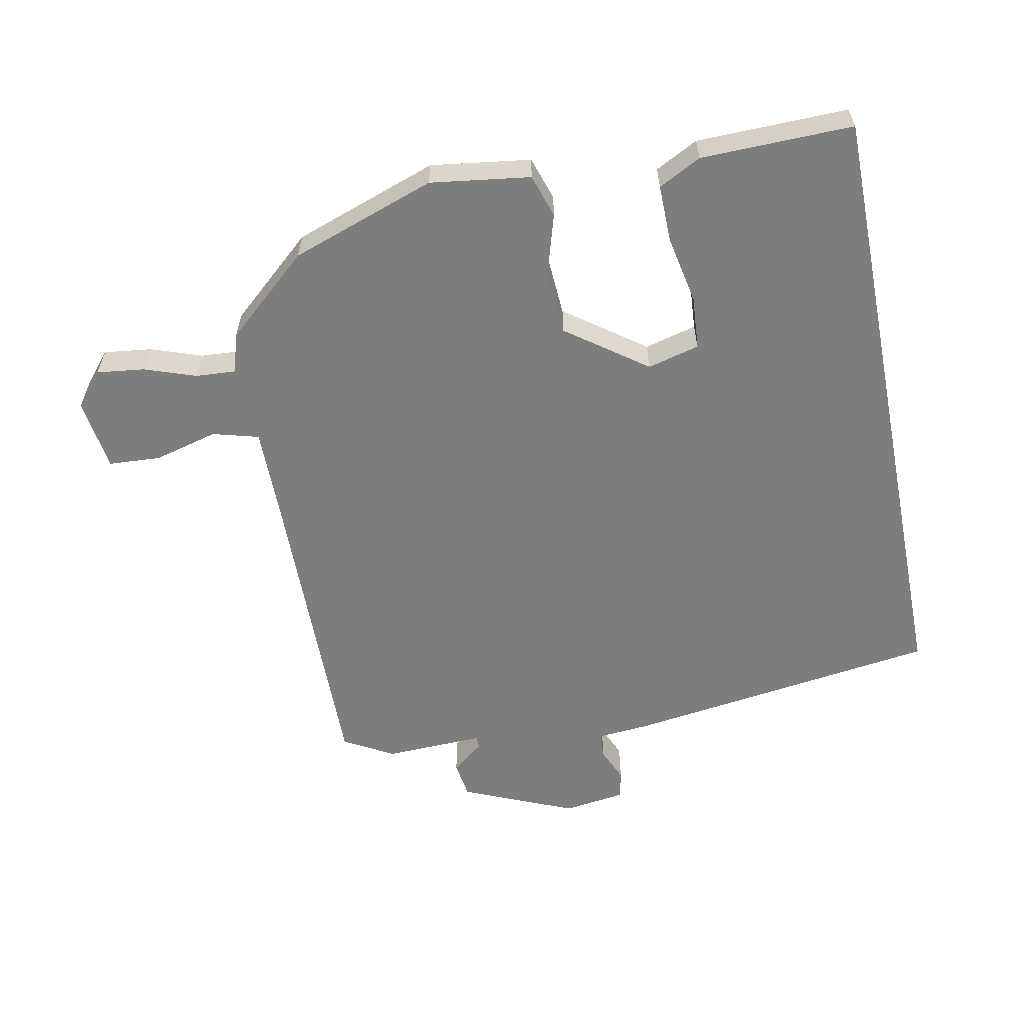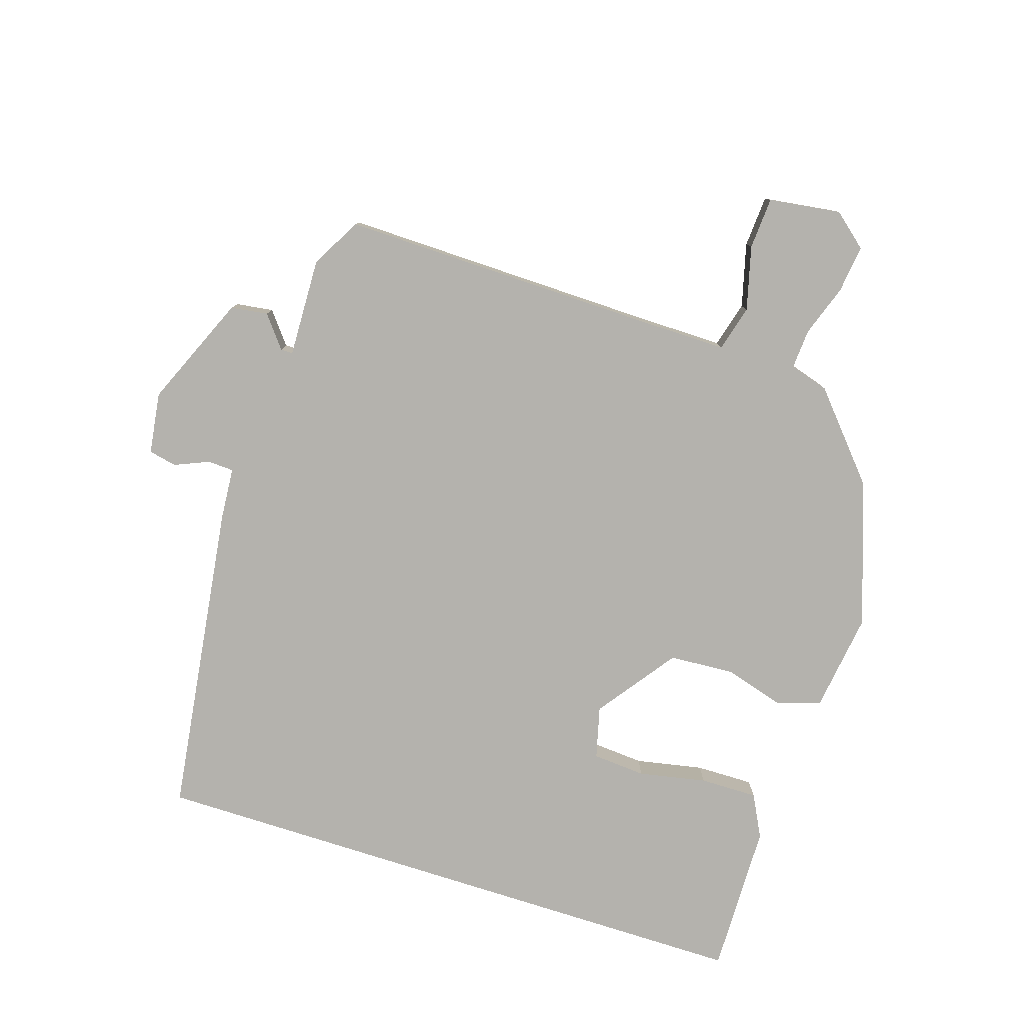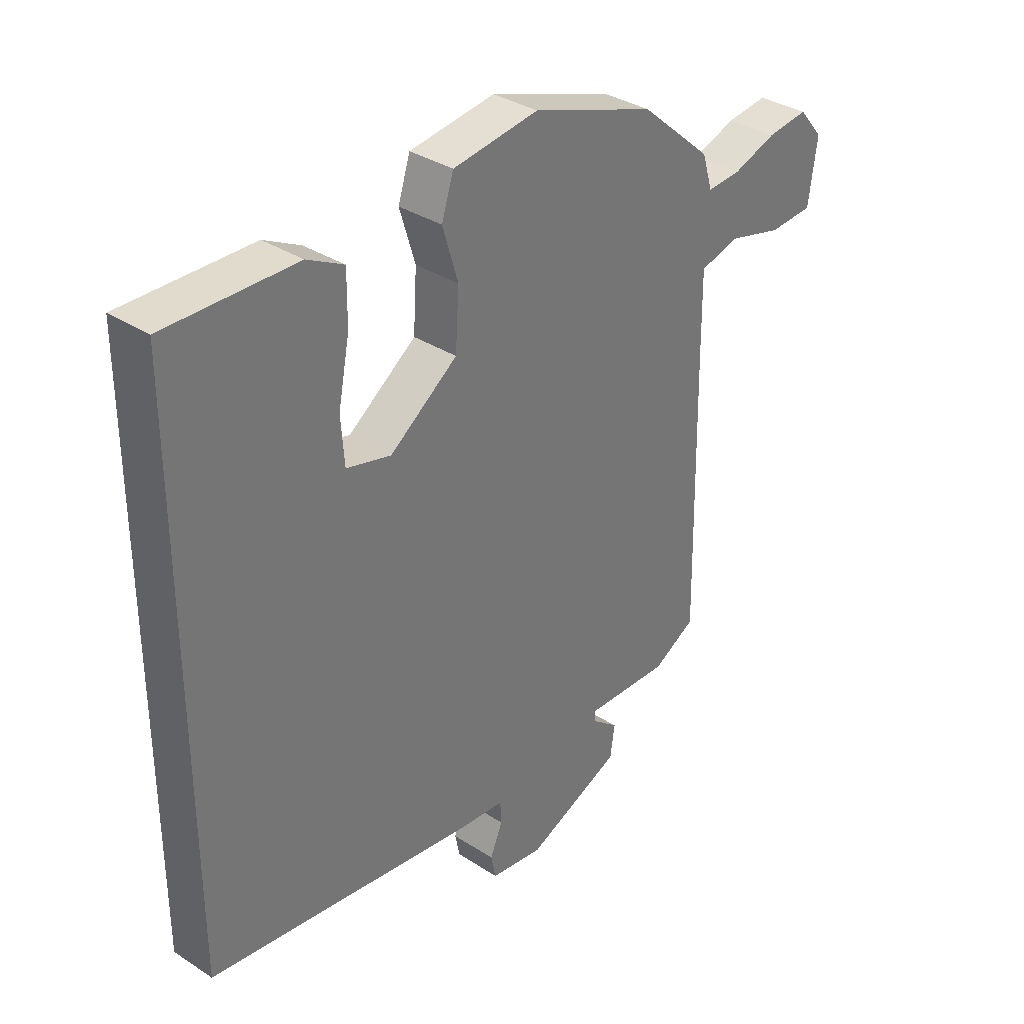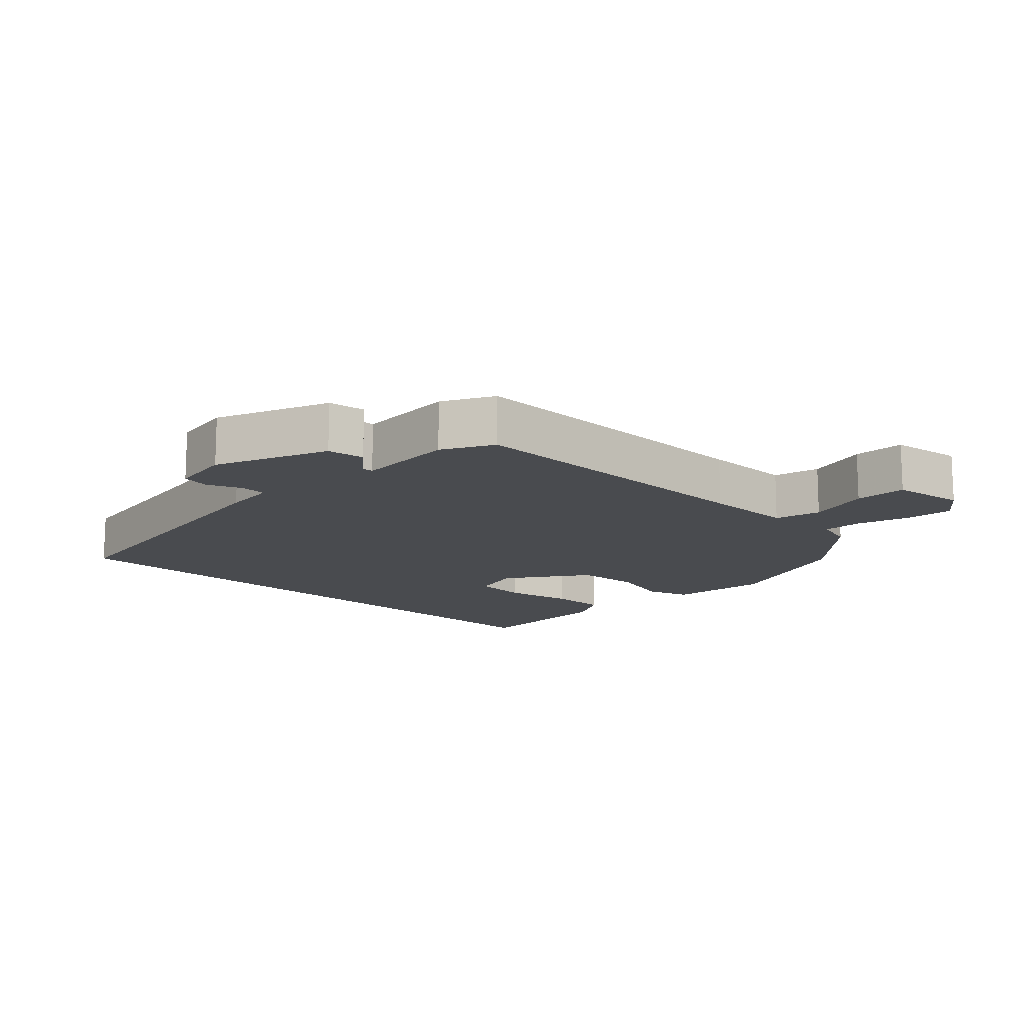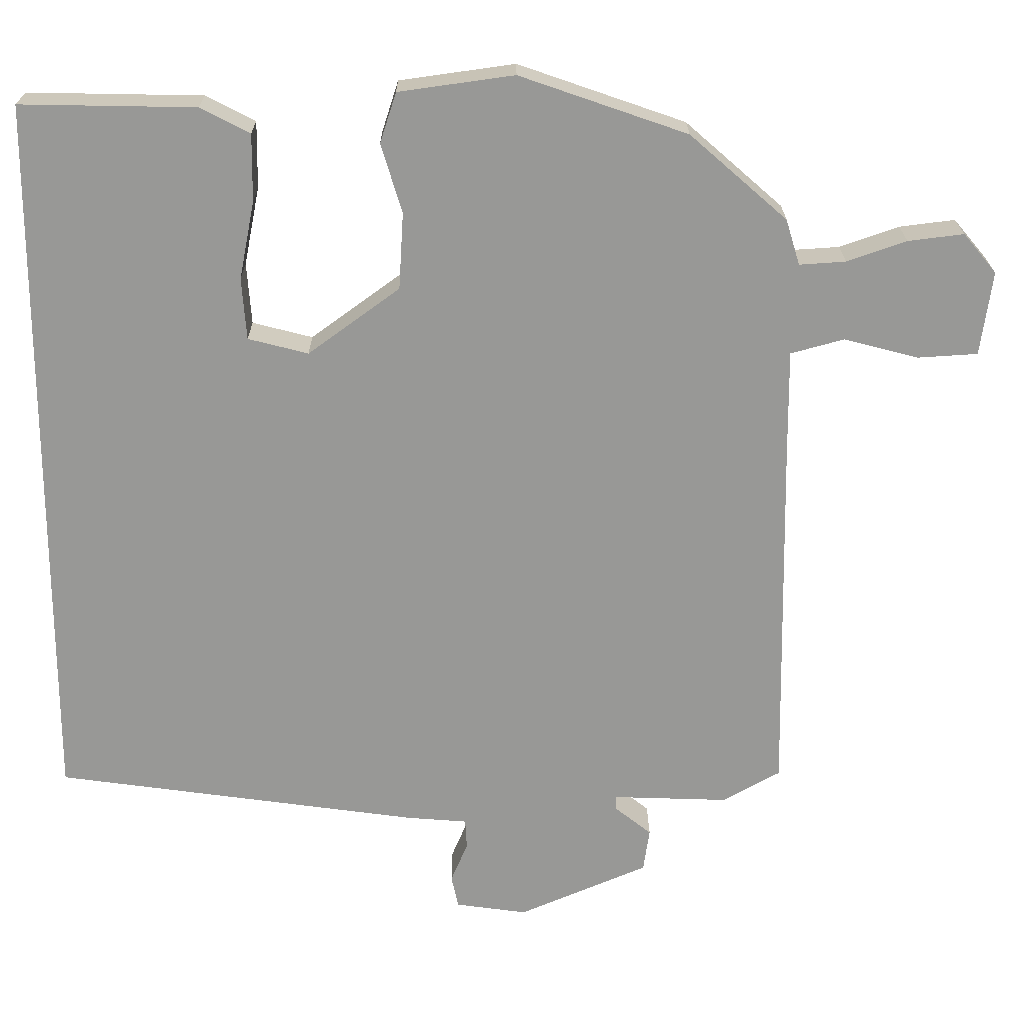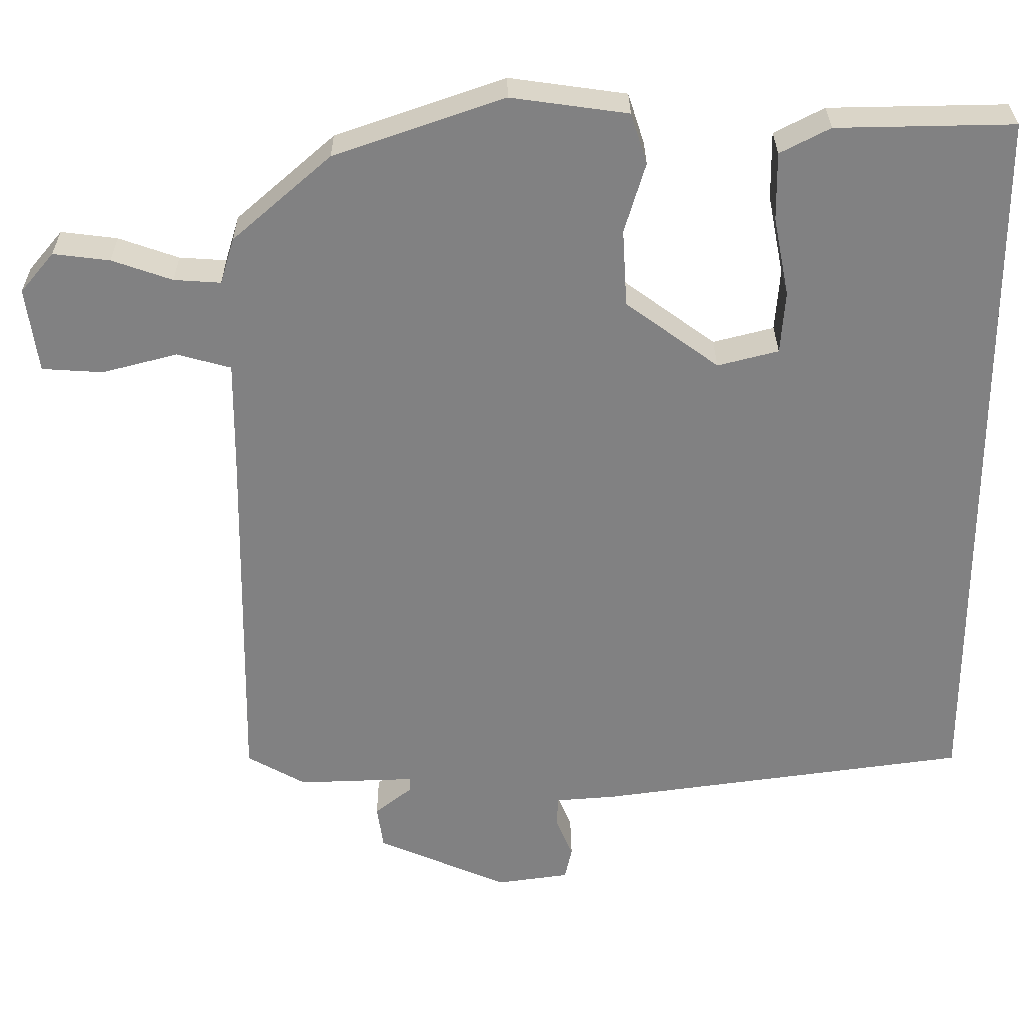
<metadata>
{"format":"obj","ext":"obj","renderer":"f3d","projection":"perspective","resolution":1024,"background":"white","views":[{"elev":-59.1,"azim":11.3,"up":"+Y"},{"elev":-79.6,"azim":-107.7,"up":"+Y"},{"elev":34.4,"azim":131.1,"up":"+Z"},{"elev":-13.9,"azim":-133.3,"up":"+Y"},{"elev":21.6,"azim":179.7,"up":"+Z"},{"elev":29.5,"azim":-0.4,"up":"+Z"}]}
</metadata>
<code>
v -0.341 0.07 0.445
v -0.124 0.07 0.52
v 0.026 0.07 0.499
v 0.047 0.07 0.434
v 0.02 0.07 0.344
v 0.026 0.07 0.245
v 0.145 0.07 0.158
v 0.223 0.07 0.178
v 0.229 0.07 0.258
v 0.209 0.07 0.36
v 0.208 0.07 0.447
v 0.272 0.07 0.48
v 0.5 0.07 0.484
v 0.5 0.07 -0.457
v 0.025 0.07 -0.522
v -0.053 0.07 -0.528
v -0.055 0.07 -0.567
v -0.033 0.07 -0.619
v -0.042 0.07 -0.661
v -0.135 0.07 -0.674
v -0.303 0.07 -0.602
v -0.311 0.07 -0.546
v -0.263 0.07 -0.508
v -0.263 0.07 -0.49
v -0.413 0.07 -0.495
v -0.488 0.07 -0.453
v -0.48 0.07 0.021
v -0.479 0.07 0.157
v -0.548 0.07 0.176
v -0.644 0.07 0.151
v -0.722 0.07 0.156
v -0.737 0.07 0.265
v -0.694 0.07 0.316
v -0.622 0.07 0.307
v -0.545 0.07 0.28
v -0.485 0.07 0.276
v -0.467 0.07 0.335
v -0.341 0 0.445
v -0.124 0 0.52
v 0.026 0 0.499
v 0.047 0 0.434
v 0.02 0 0.344
v 0.026 0 0.245
v 0.145 0 0.158
v 0.223 0 0.178
v 0.229 0 0.258
v 0.209 0 0.36
v 0.208 0 0.447
v 0.272 0 0.48
v 0.5 0 0.484
v 0.5 0 -0.457
v 0.025 0 -0.522
v -0.053 0 -0.528
v -0.055 0 -0.567
v -0.033 0 -0.619
v -0.042 0 -0.661
v -0.135 0 -0.674
v -0.303 0 -0.602
v -0.311 0 -0.546
v -0.263 0 -0.508
v -0.263 0 -0.49
v -0.413 0 -0.495
v -0.488 0 -0.453
v -0.48 0 0.021
v -0.479 0 0.157
v -0.548 0 0.176
v -0.644 0 0.151
v -0.722 0 0.156
v -0.737 0 0.265
v -0.694 0 0.316
v -0.622 0 0.307
v -0.545 0 0.28
v -0.485 0 0.276
v -0.467 0 0.335
f 36 37 1 2
f 32 33 34 35
f 32 35 36
f 29 30 31 32
f 28 29 32 36
f 24 25 26 27
f 24 27 28
f 20 21 22 23
f 20 23 24
f 17 18 19 20
f 16 17 20 24
f 9 10 11 12
f 8 9 12 13
f 2 3 4 5
f 2 5 6
f 36 2 6
f 28 36 6 7
f 24 28 7
f 16 24 7 8
f 14 15 16
f 8 13 14 16
f 39 38 74 73
f 72 71 70 69
f 73 72 69
f 69 68 67 66
f 73 69 66 65
f 64 63 62 61
f 65 64 61
f 60 59 58 57
f 61 60 57
f 57 56 55 54
f 61 57 54 53
f 49 48 47 46
f 50 49 46 45
f 42 41 40 39
f 43 42 39
f 43 39 73
f 44 43 73 65
f 44 65 61
f 45 44 61 53
f 53 52 51
f 53 51 50 45
f 1 38 39 2
f 2 39 40 3
f 3 40 41 4
f 4 41 42 5
f 5 42 43 6
f 6 43 44 7
f 7 44 45 8
f 8 45 46 9
f 9 46 47 10
f 10 47 48 11
f 11 48 49 12
f 12 49 50 13
f 13 50 51 14
f 14 51 52 15
f 15 52 53 16
f 16 53 54 17
f 17 54 55 18
f 18 55 56 19
f 19 56 57 20
f 20 57 58 21
f 21 58 59 22
f 22 59 60 23
f 23 60 61 24
f 24 61 62 25
f 25 62 63 26
f 26 63 64 27
f 27 64 65 28
f 28 65 66 29
f 29 66 67 30
f 30 67 68 31
f 31 68 69 32
f 32 69 70 33
f 33 70 71 34
f 34 71 72 35
f 35 72 73 36
f 36 73 74 37
f 37 74 38 1

</code>
